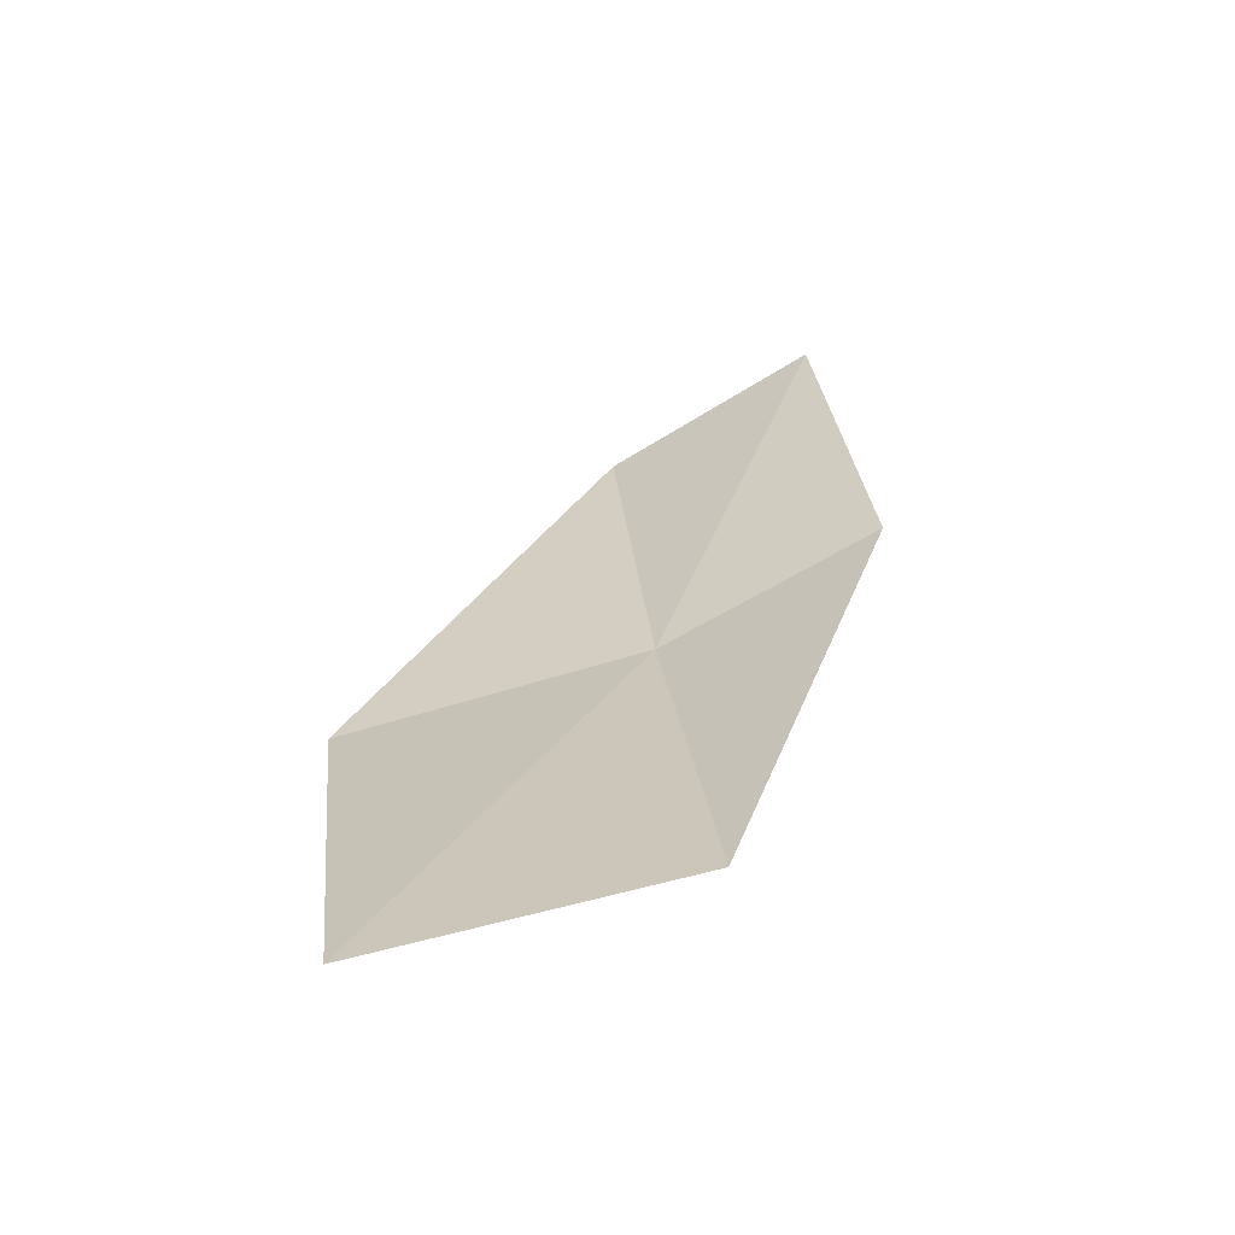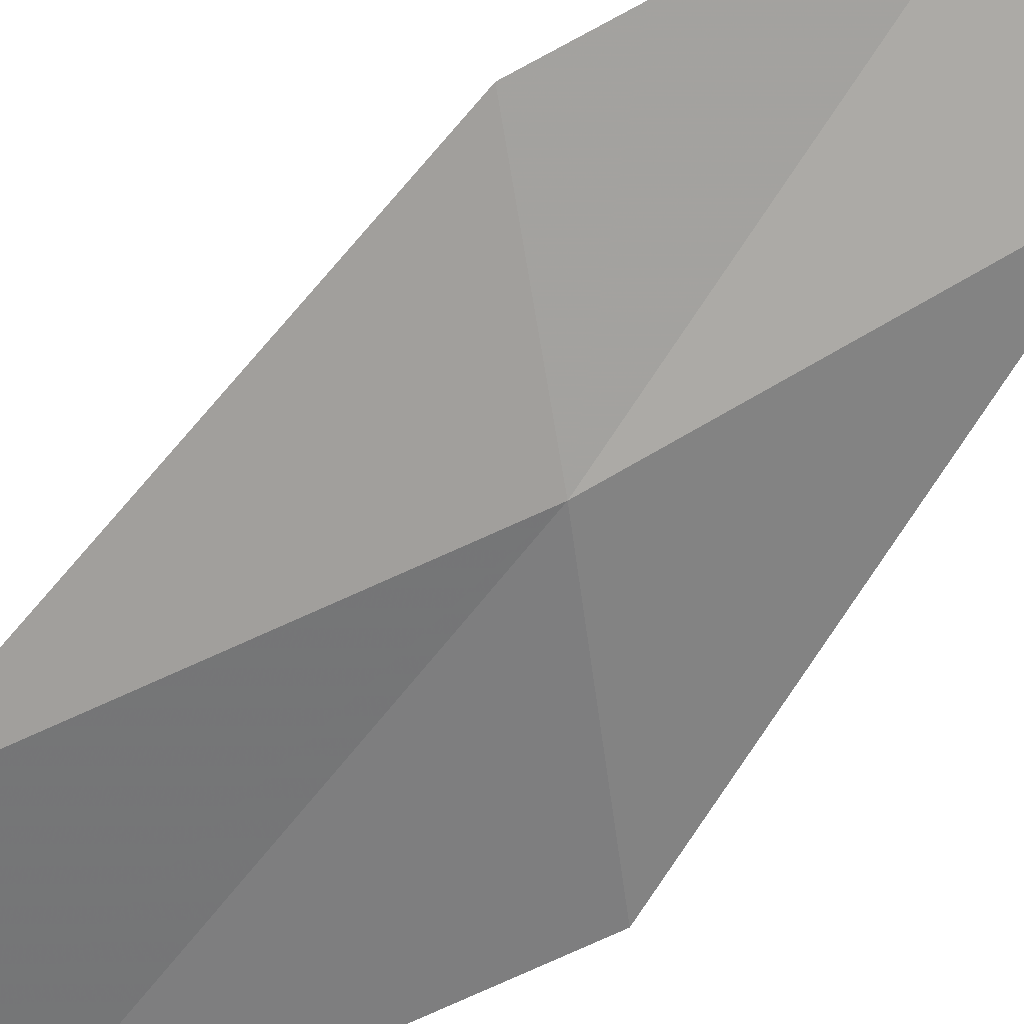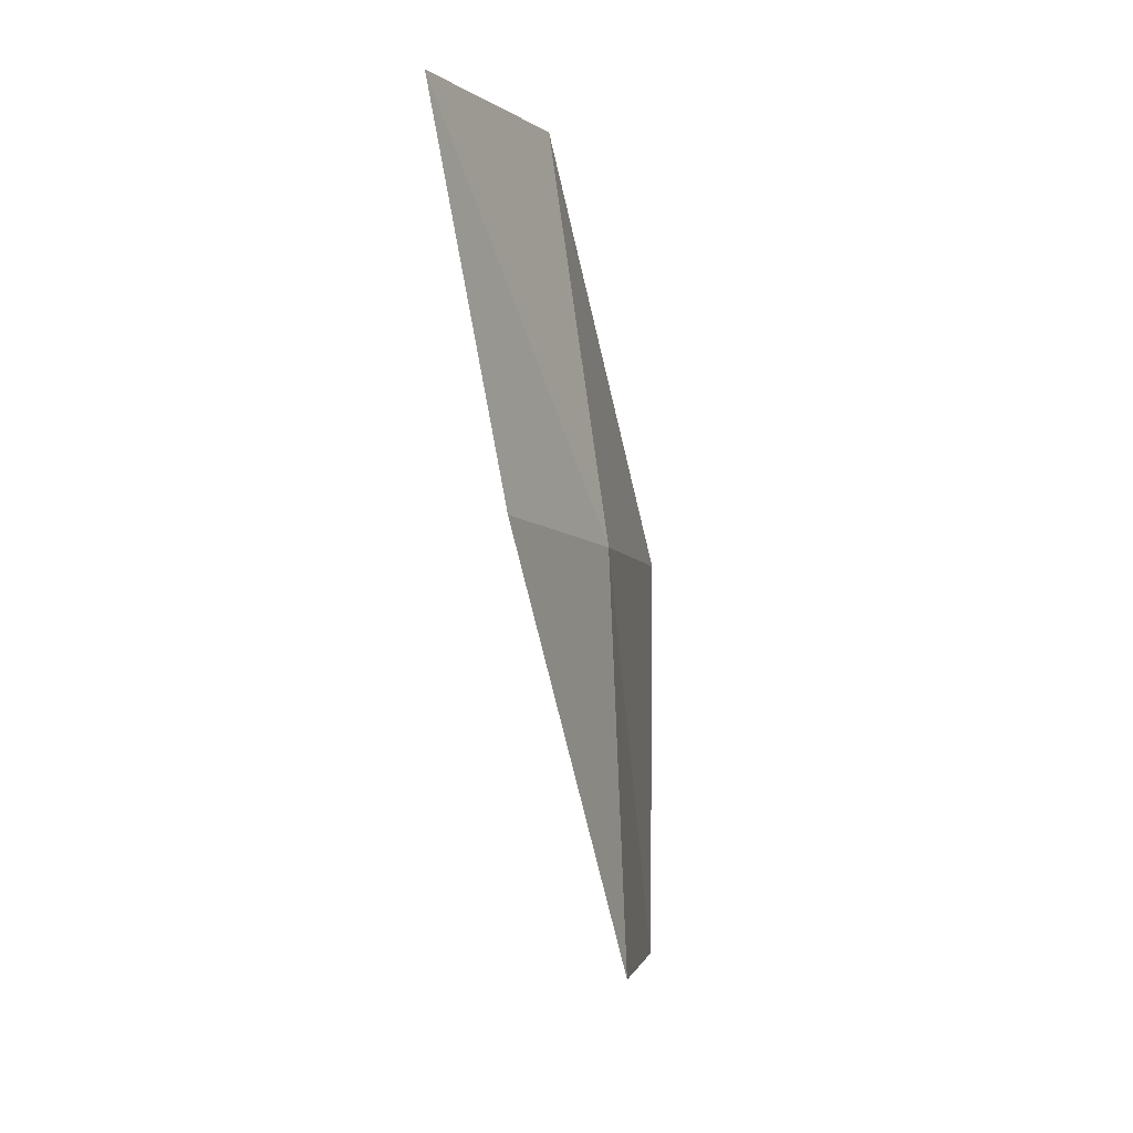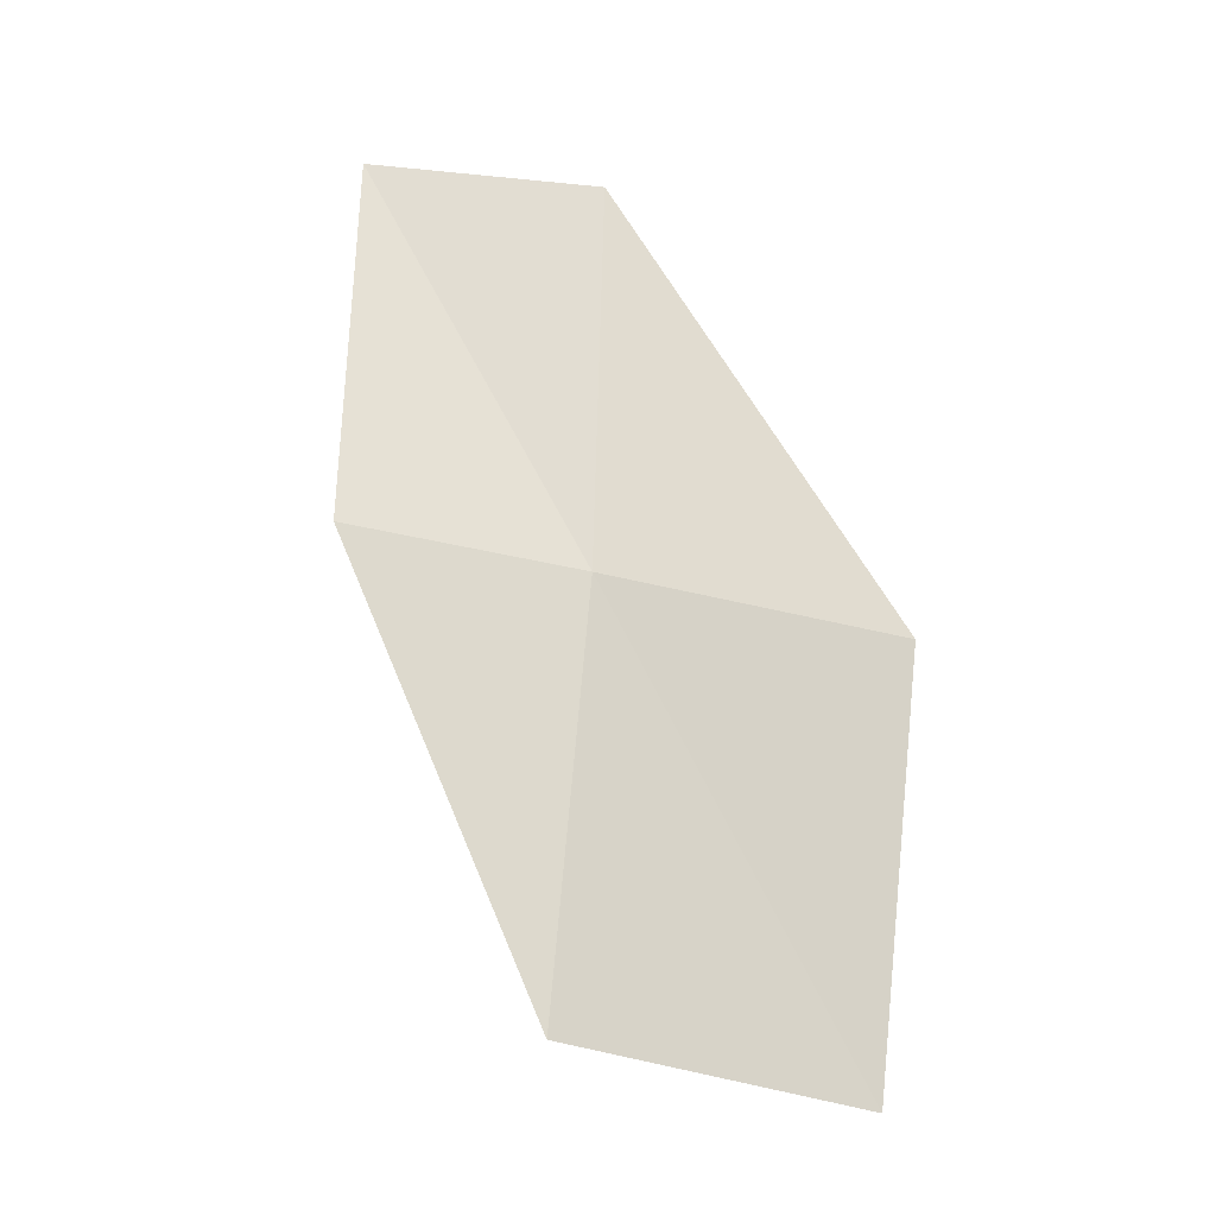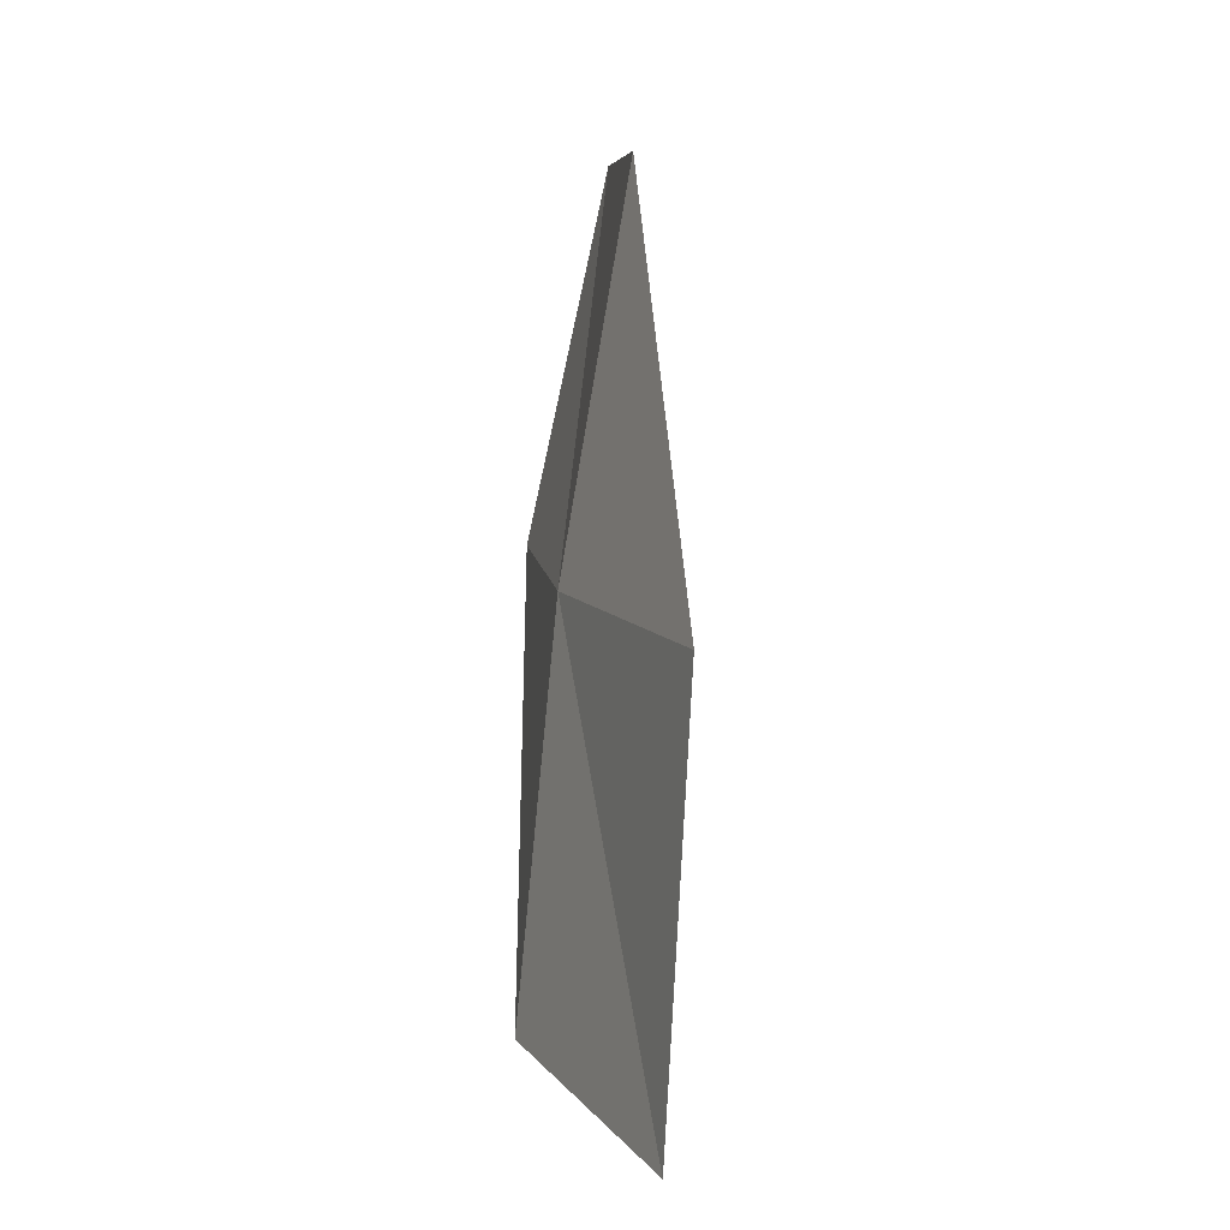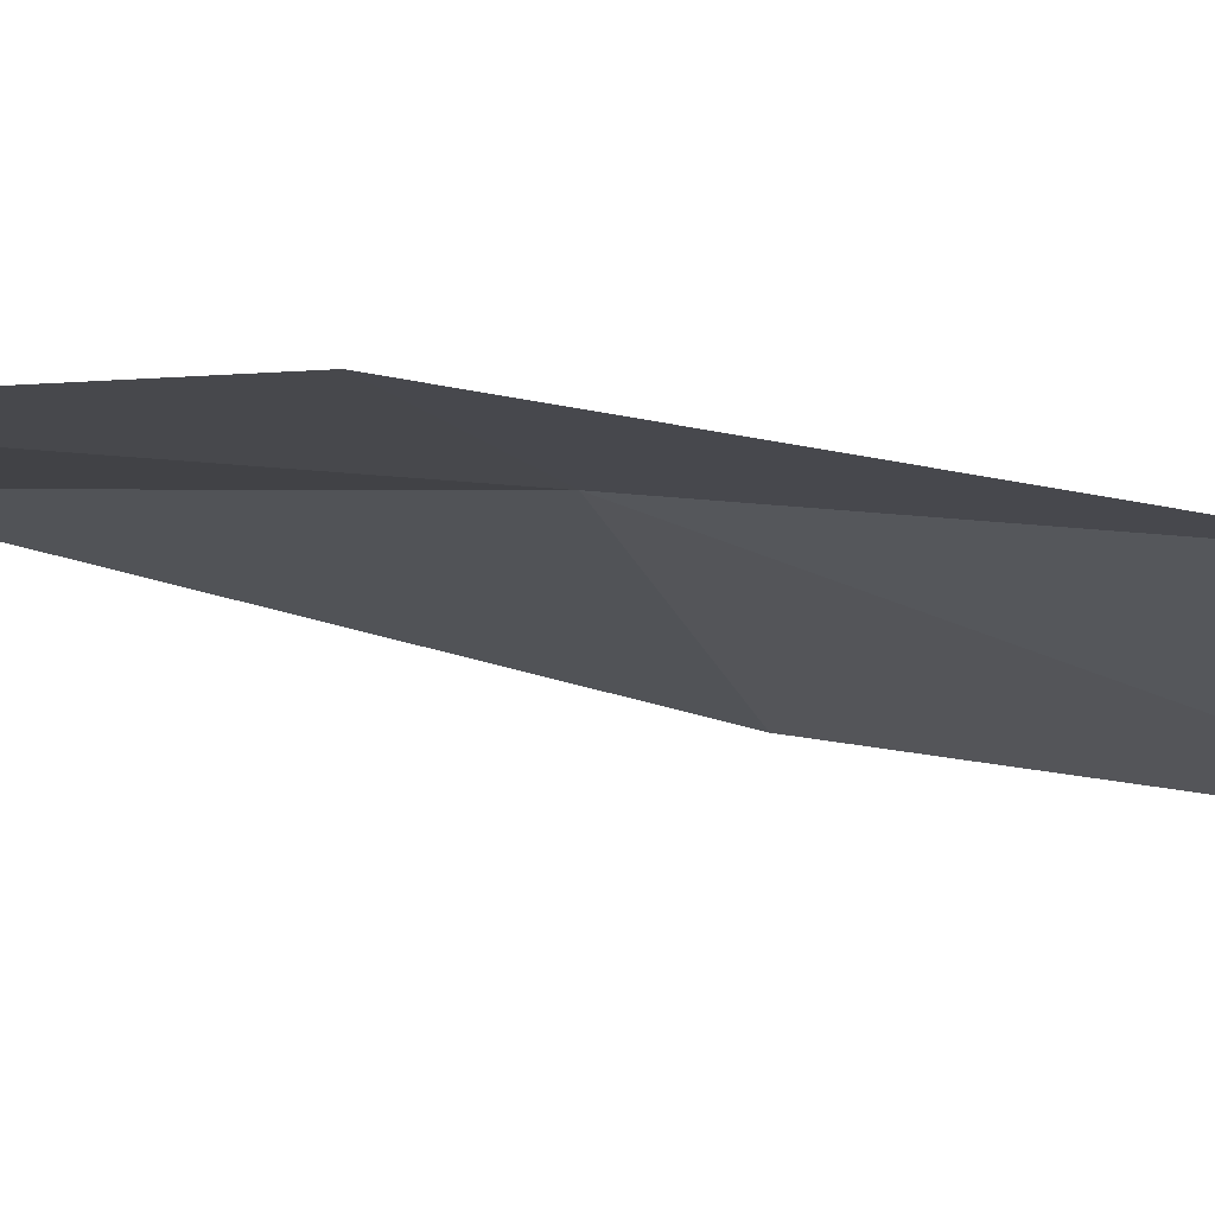
<metadata>
{"format":"obj","ext":"obj","renderer":"f3d","projection":"perspective","resolution":1024,"background":"white","views":[{"elev":-69.7,"azim":-111.6,"up":"+Y"},{"elev":69.6,"azim":62.1,"up":"+Z"},{"elev":5.5,"azim":-24.4,"up":"+Y"},{"elev":-13.0,"azim":42.5,"up":"+Y"},{"elev":0.4,"azim":123.4,"up":"+Y"},{"elev":34.6,"azim":-71.8,"up":"+Z"}]}
</metadata>
<code>
v 12.15 -3.281 17.99
v 12.14 -4.615 18.15
v 12.64 -4.808 17.32
v 12.71 -3.434 17.18
v 11.6 -3.13 18.5
v 12.03 -1.994 17.8
v 11.44 -1.895 18.28
f 1 3 2
f 1 4 3
f 1 2 5
f 1 6 4
f 1 5 7
f 1 7 6

</code>
